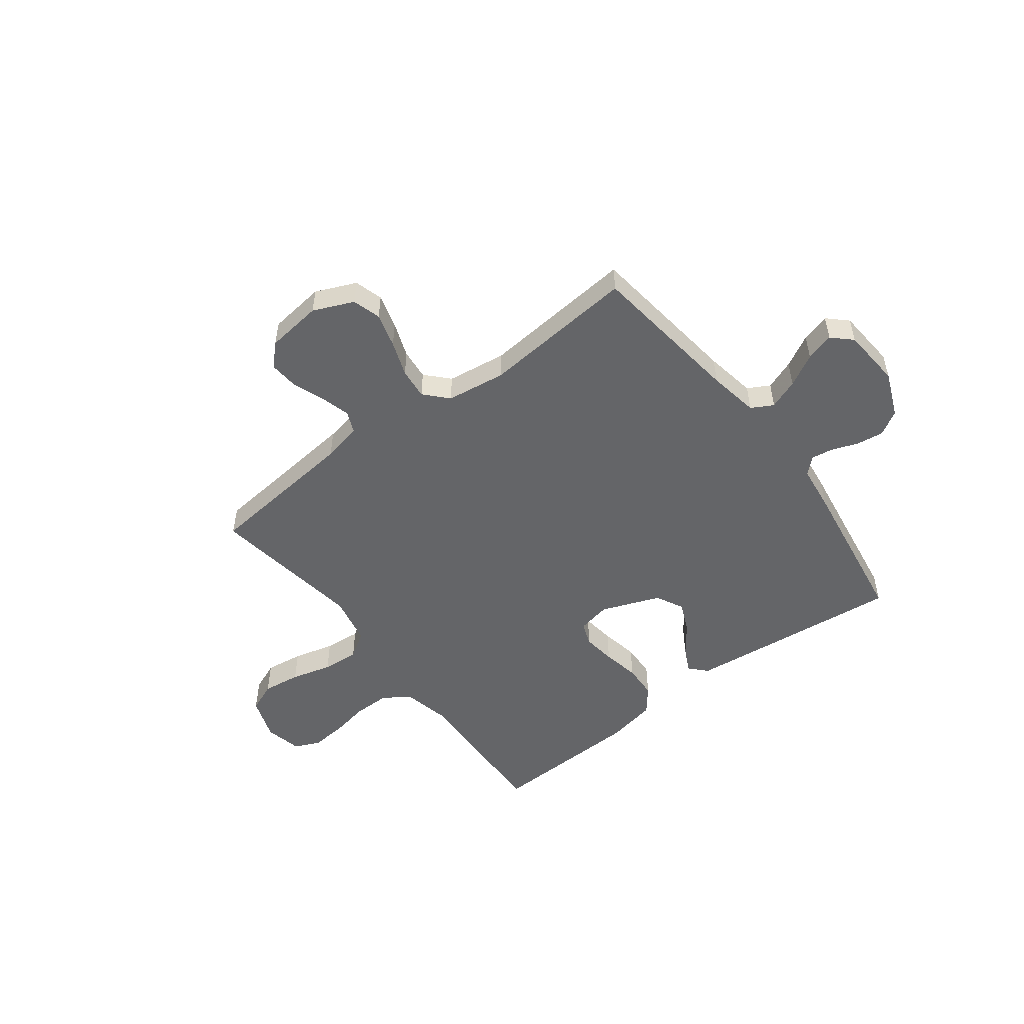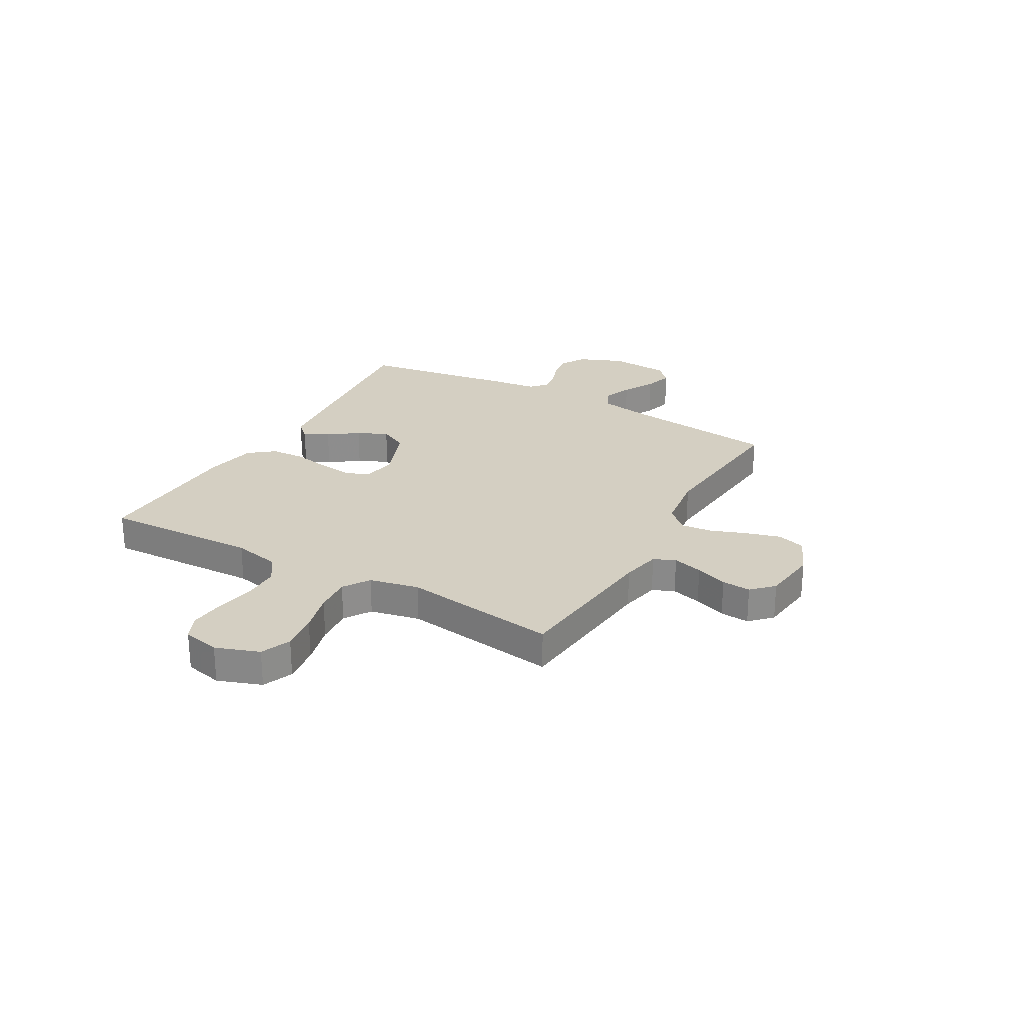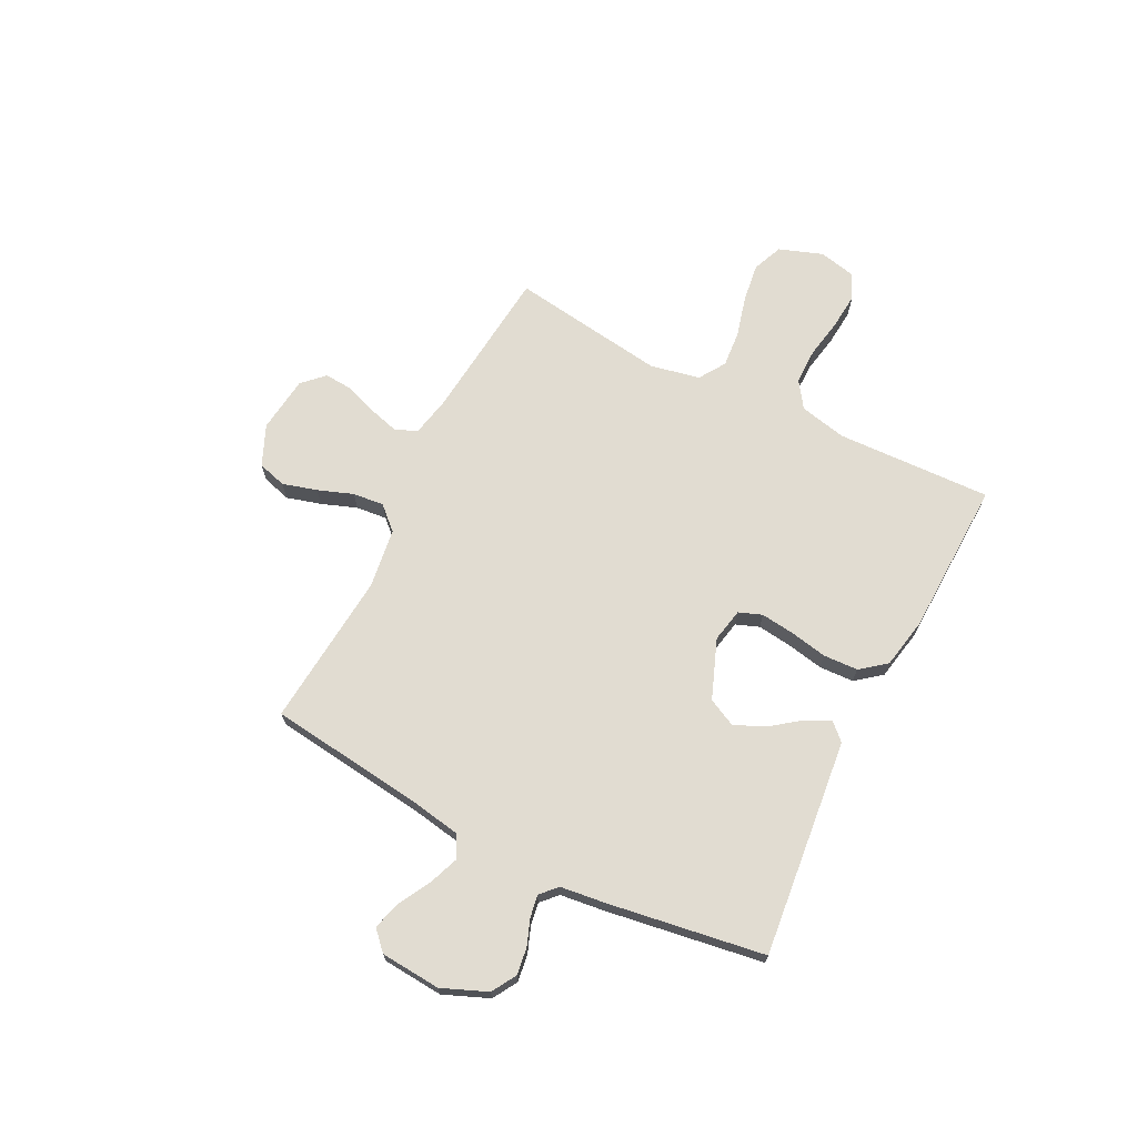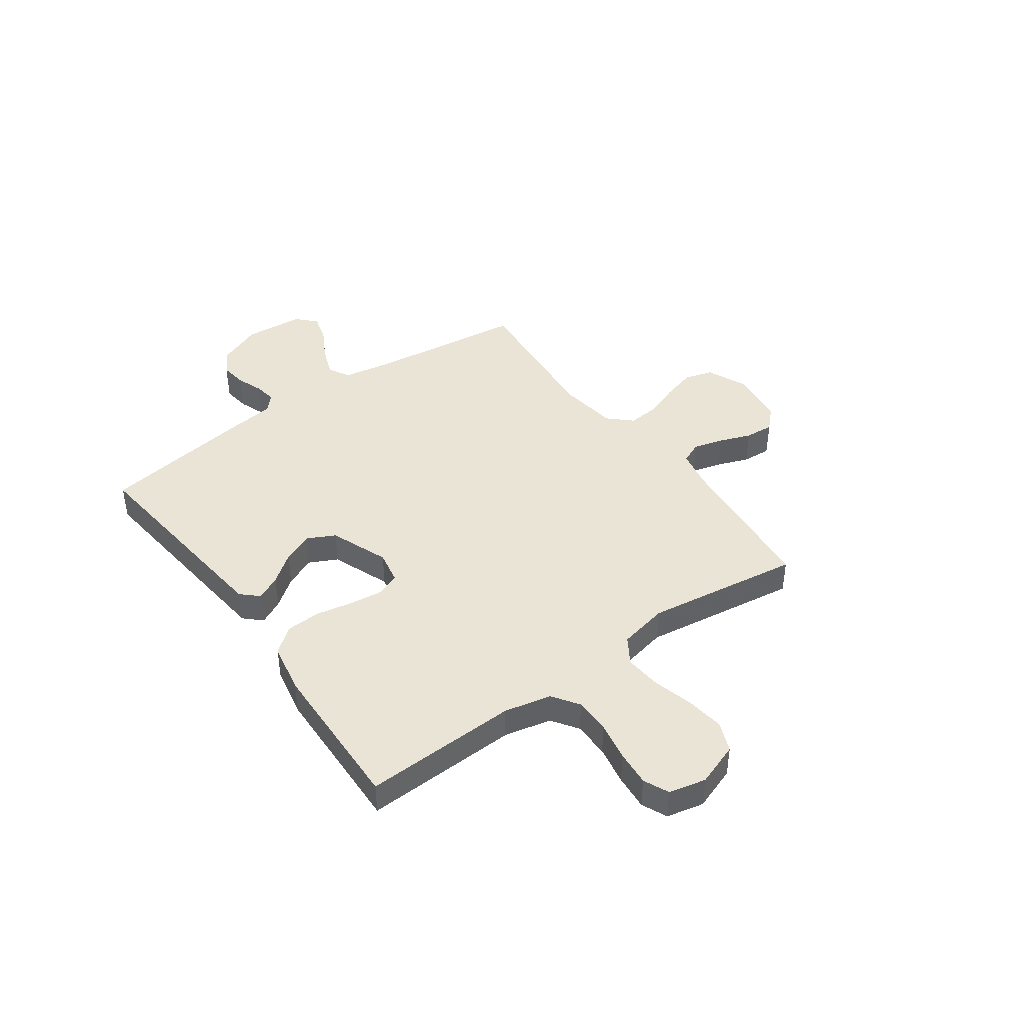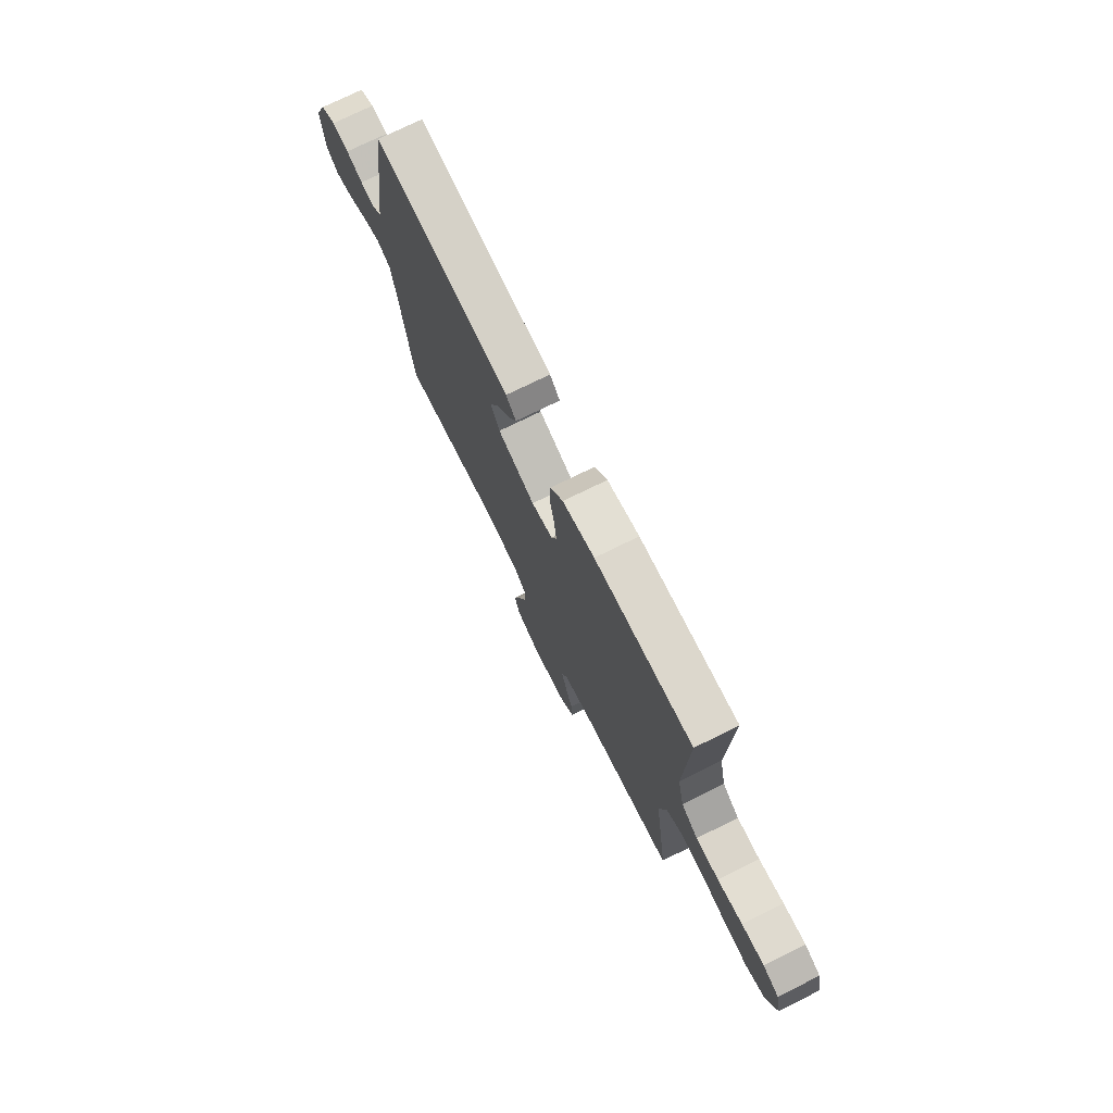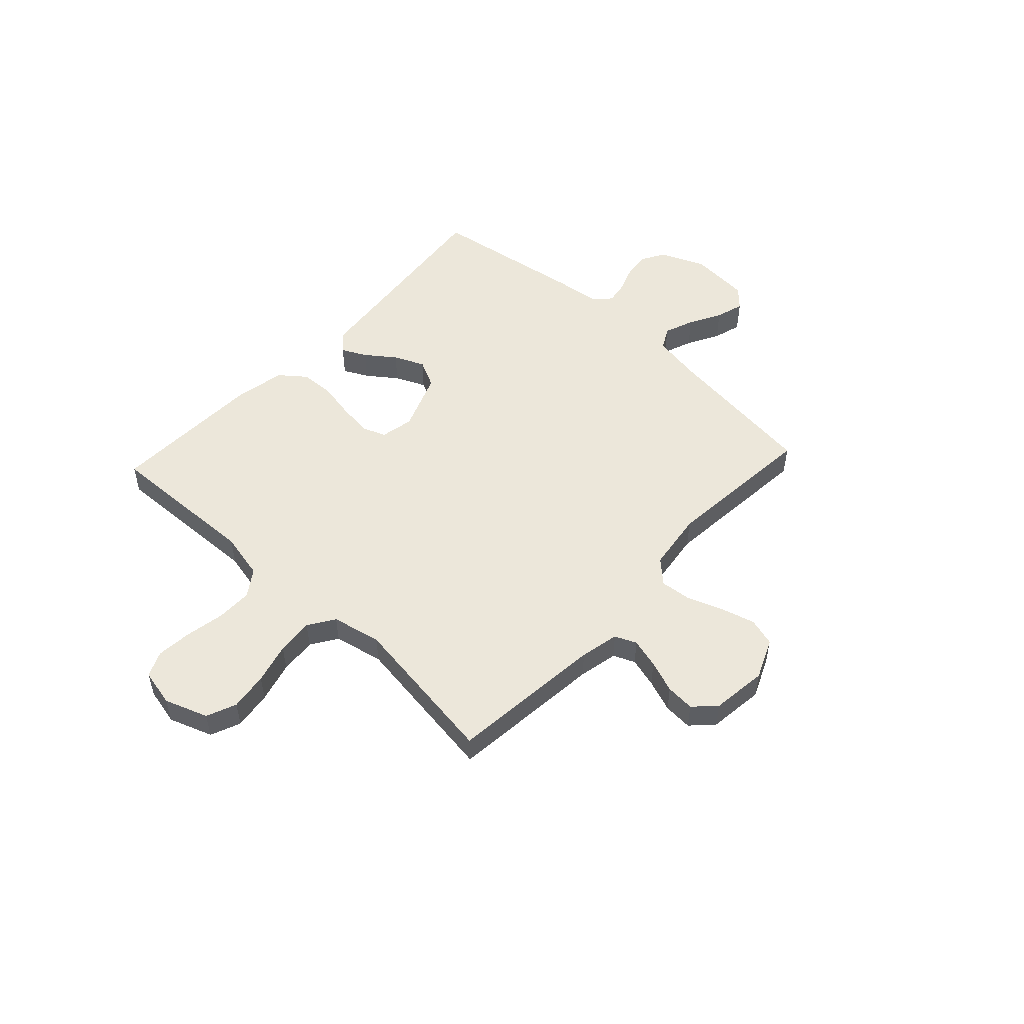
<metadata>
{"format":"obj","ext":"obj","renderer":"f3d","projection":"perspective","resolution":1024,"background":"white","views":[{"elev":-51.5,"azim":-142.7,"up":"+Y"},{"elev":25.8,"azim":119.5,"up":"+Y"},{"elev":69.2,"azim":-63.2,"up":"+Y"},{"elev":42.5,"azim":54.3,"up":"+Y"},{"elev":74.3,"azim":63.7,"up":"+Z"},{"elev":51.9,"azim":132.9,"up":"+Y"}]}
</metadata>
<code>
v -0.5 0.07 0.5
v -0.2 0.07 0.468
v -0.08 0.07 0.455
v -0.049 0.07 0.422
v -0.073 0.07 0.374
v -0.115 0.07 0.318
v -0.141 0.07 0.259
v -0.114 0.07 0.205
v 0 0.07 0.161
v 0.065 0.07 0.174
v 0.082 0.07 0.219
v 0.074 0.07 0.284
v 0.06 0.07 0.356
v 0.063 0.07 0.423
v 0.102 0.07 0.472
v 0.2 0.07 0.491
v 0.5 0.07 0.5
v 0.489 0.07 0.2
v 0.509 0.07 0.109
v 0.56 0.07 0.074
v 0.63 0.07 0.074
v 0.706 0.07 0.088
v 0.775 0.07 0.094
v 0.824 0.07 0.072
v 0.84 0.07 0
v 0.81 0.07 -0.084
v 0.752 0.07 -0.108
v 0.678 0.07 -0.098
v 0.599 0.07 -0.077
v 0.528 0.07 -0.071
v 0.477 0.07 -0.104
v 0.457 0.07 -0.2
v 0.5 0.07 -0.5
v 0.2 0.07 -0.53
v 0.124 0.07 -0.546
v 0.106 0.07 -0.588
v 0.122 0.07 -0.646
v 0.145 0.07 -0.708
v 0.149 0.07 -0.764
v 0.109 0.07 -0.804
v 0 0.07 -0.817
v -0.078 0.07 -0.783
v -0.094 0.07 -0.728
v -0.075 0.07 -0.661
v -0.05 0.07 -0.593
v -0.044 0.07 -0.533
v -0.085 0.07 -0.489
v -0.2 0.07 -0.473
v -0.5 0.07 -0.5
v -0.537 0.07 -0.2
v -0.554 0.07 -0.102
v -0.596 0.07 -0.079
v -0.654 0.07 -0.101
v -0.716 0.07 -0.135
v -0.771 0.07 -0.151
v -0.808 0.07 -0.116
v -0.817 0.07 0
v -0.781 0.07 0.087
v -0.734 0.07 0.115
v -0.682 0.07 0.108
v -0.631 0.07 0.089
v -0.588 0.07 0.082
v -0.557 0.07 0.111
v -0.546 0.07 0.2
v -0.5 0 0.5
v -0.2 0 0.468
v -0.08 0 0.455
v -0.049 0 0.422
v -0.073 0 0.374
v -0.115 0 0.318
v -0.141 0 0.259
v -0.114 0 0.205
v 0 0 0.161
v 0.065 0 0.174
v 0.082 0 0.219
v 0.074 0 0.284
v 0.06 0 0.356
v 0.063 0 0.423
v 0.102 0 0.472
v 0.2 0 0.491
v 0.5 0 0.5
v 0.489 0 0.2
v 0.509 0 0.109
v 0.56 0 0.074
v 0.63 0 0.074
v 0.706 0 0.088
v 0.775 0 0.094
v 0.824 0 0.072
v 0.84 0 0
v 0.81 0 -0.084
v 0.752 0 -0.108
v 0.678 0 -0.098
v 0.599 0 -0.077
v 0.528 0 -0.071
v 0.477 0 -0.104
v 0.457 0 -0.2
v 0.5 0 -0.5
v 0.2 0 -0.53
v 0.124 0 -0.546
v 0.106 0 -0.588
v 0.122 0 -0.646
v 0.145 0 -0.708
v 0.149 0 -0.764
v 0.109 0 -0.804
v 0 0 -0.817
v -0.078 0 -0.783
v -0.094 0 -0.728
v -0.075 0 -0.661
v -0.05 0 -0.593
v -0.044 0 -0.533
v -0.085 0 -0.489
v -0.2 0 -0.473
v -0.5 0 -0.5
v -0.537 0 -0.2
v -0.554 0 -0.102
v -0.596 0 -0.079
v -0.654 0 -0.101
v -0.716 0 -0.135
v -0.771 0 -0.151
v -0.808 0 -0.116
v -0.817 0 0
v -0.781 0 0.087
v -0.734 0 0.115
v -0.682 0 0.108
v -0.631 0 0.089
v -0.588 0 0.082
v -0.557 0 0.111
v -0.546 0 0.2
f 4 5 6
f 3 4 6
f 2 3 6
f 1 2 6
f 64 1 6
f 63 64 6
f 62 63 6 7
f 59 60 61
f 58 59 61
f 57 58 61
f 56 57 61
f 55 56 61
f 54 55 61
f 53 54 61
f 52 53 61 62
f 62 7 8
f 52 62 8
f 51 52 8
f 48 49 50
f 51 8 9
f 50 51 9
f 48 50 9
f 47 48 9
f 43 44 45
f 42 43 45
f 41 42 45
f 40 41 45
f 39 40 45
f 38 39 45
f 37 38 45
f 36 37 45 46
f 47 9 10
f 46 47 10
f 36 46 10
f 35 36 10
f 32 33 34
f 35 10 11
f 34 35 11
f 32 34 11
f 31 32 11
f 27 28 29
f 26 27 29
f 25 26 29
f 24 25 29
f 23 24 29
f 22 23 29
f 21 22 29
f 20 21 29 30
f 31 11 12
f 30 31 12
f 20 30 12
f 19 20 12
f 16 17 18
f 16 18 19
f 15 16 19
f 14 15 19
f 13 14 19
f 12 13 19
f 70 69 68
f 70 68 67
f 70 67 66
f 70 66 65
f 70 65 128
f 70 128 127
f 71 70 127 126
f 125 124 123
f 125 123 122
f 125 122 121
f 125 121 120
f 125 120 119
f 125 119 118
f 125 118 117
f 126 125 117 116
f 72 71 126
f 72 126 116
f 72 116 115
f 114 113 112
f 73 72 115
f 73 115 114
f 73 114 112
f 73 112 111
f 109 108 107
f 109 107 106
f 109 106 105
f 109 105 104
f 109 104 103
f 109 103 102
f 109 102 101
f 110 109 101 100
f 74 73 111
f 74 111 110
f 74 110 100
f 74 100 99
f 98 97 96
f 75 74 99
f 75 99 98
f 75 98 96
f 75 96 95
f 93 92 91
f 93 91 90
f 93 90 89
f 93 89 88
f 93 88 87
f 93 87 86
f 93 86 85
f 94 93 85 84
f 76 75 95
f 76 95 94
f 76 94 84
f 76 84 83
f 82 81 80
f 83 82 80
f 83 80 79
f 83 79 78
f 83 78 77
f 83 77 76
f 1 65 66 2
f 2 66 67 3
f 3 67 68 4
f 4 68 69 5
f 5 69 70 6
f 6 70 71 7
f 7 71 72 8
f 8 72 73 9
f 9 73 74 10
f 10 74 75 11
f 11 75 76 12
f 12 76 77 13
f 13 77 78 14
f 14 78 79 15
f 15 79 80 16
f 16 80 81 17
f 17 81 82 18
f 18 82 83 19
f 19 83 84 20
f 20 84 85 21
f 21 85 86 22
f 22 86 87 23
f 23 87 88 24
f 24 88 89 25
f 25 89 90 26
f 26 90 91 27
f 27 91 92 28
f 28 92 93 29
f 29 93 94 30
f 30 94 95 31
f 31 95 96 32
f 32 96 97 33
f 33 97 98 34
f 34 98 99 35
f 35 99 100 36
f 36 100 101 37
f 37 101 102 38
f 38 102 103 39
f 39 103 104 40
f 40 104 105 41
f 41 105 106 42
f 42 106 107 43
f 43 107 108 44
f 44 108 109 45
f 45 109 110 46
f 46 110 111 47
f 47 111 112 48
f 48 112 113 49
f 49 113 114 50
f 50 114 115 51
f 51 115 116 52
f 52 116 117 53
f 53 117 118 54
f 54 118 119 55
f 55 119 120 56
f 56 120 121 57
f 57 121 122 58
f 58 122 123 59
f 59 123 124 60
f 60 124 125 61
f 61 125 126 62
f 62 126 127 63
f 63 127 128 64
f 64 128 65 1

</code>
